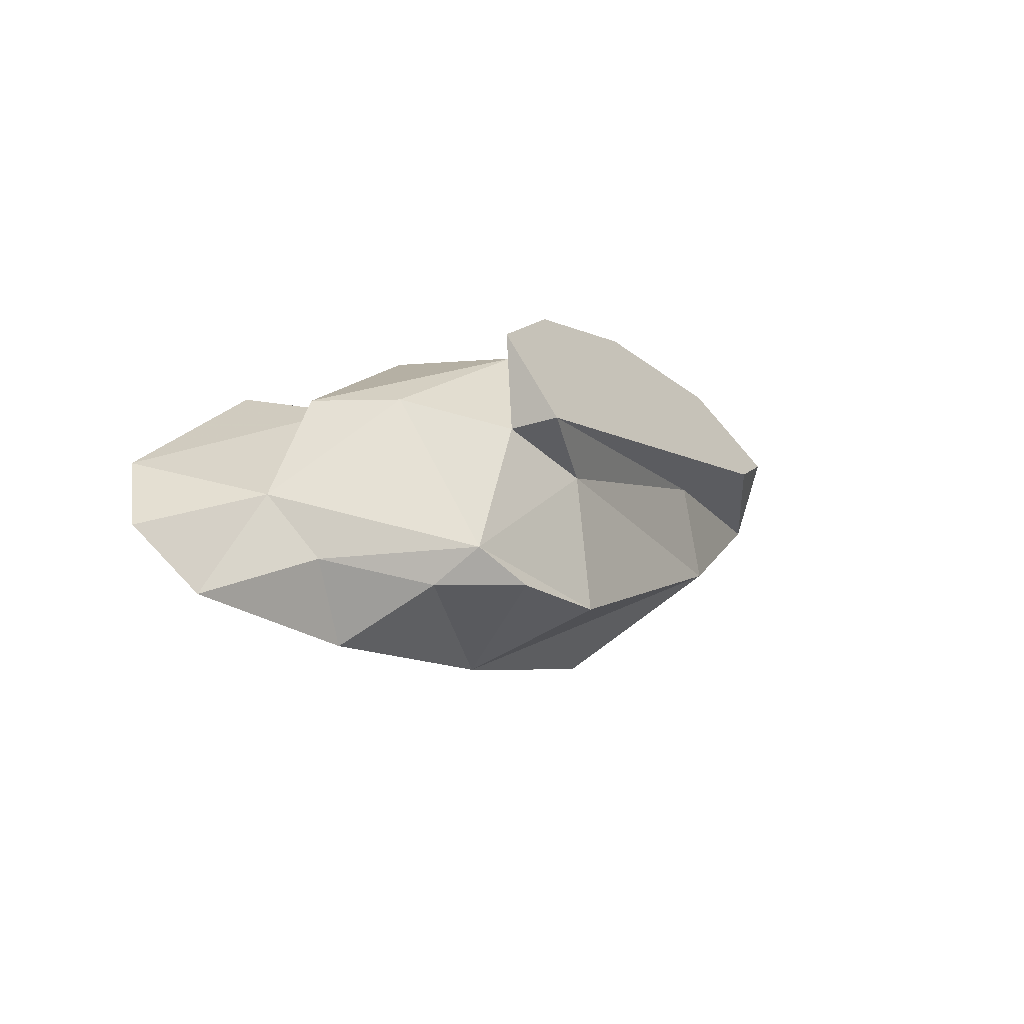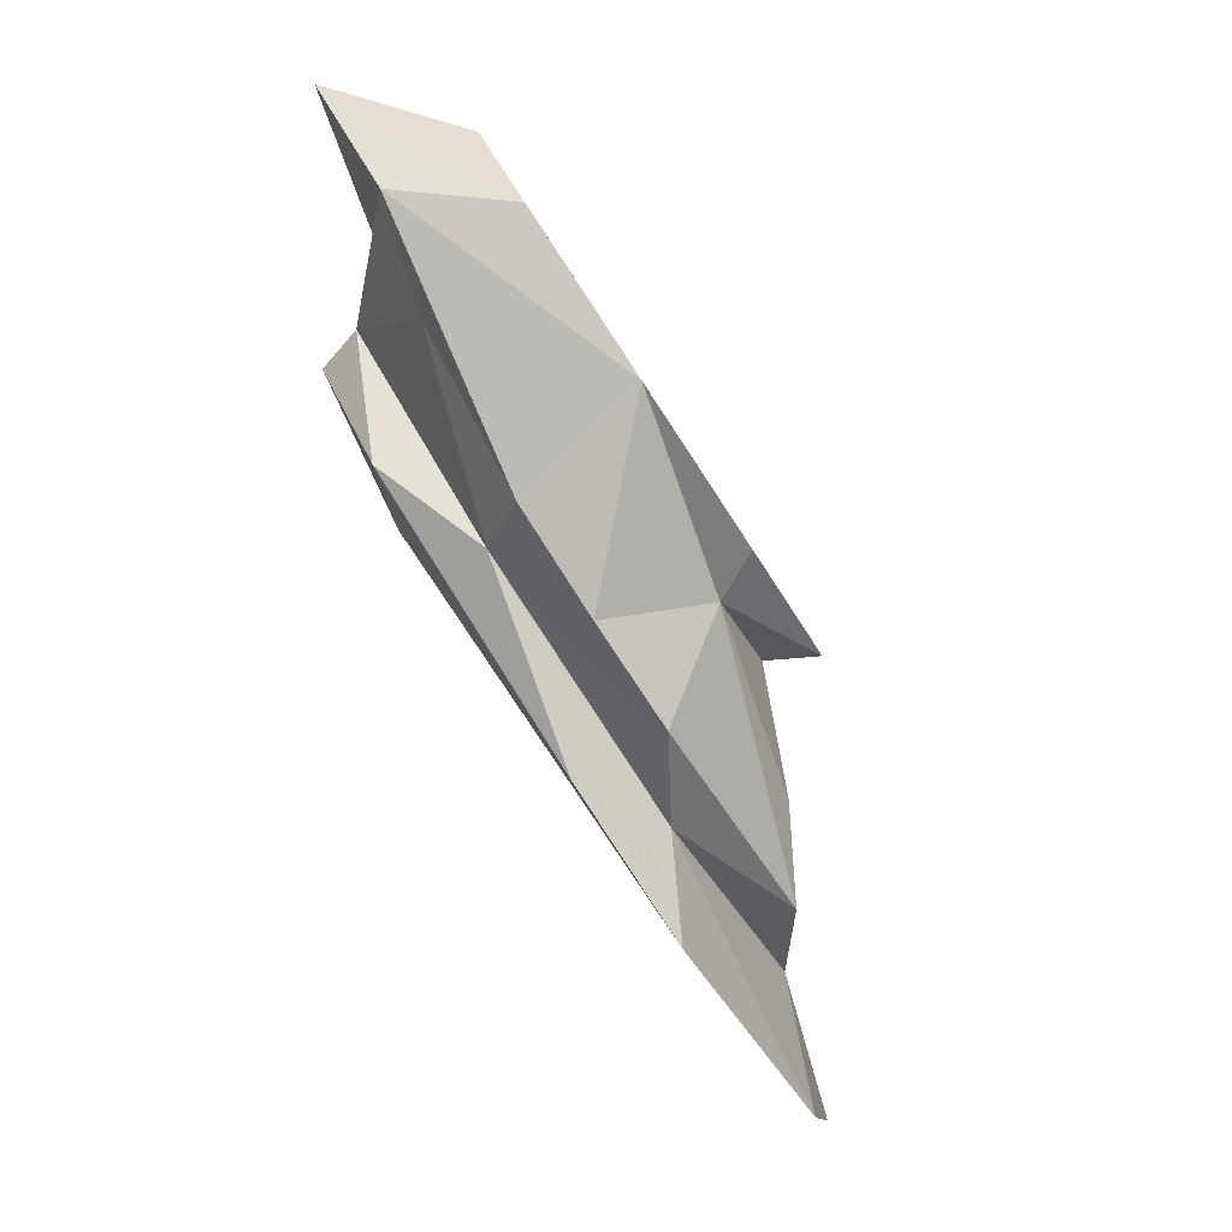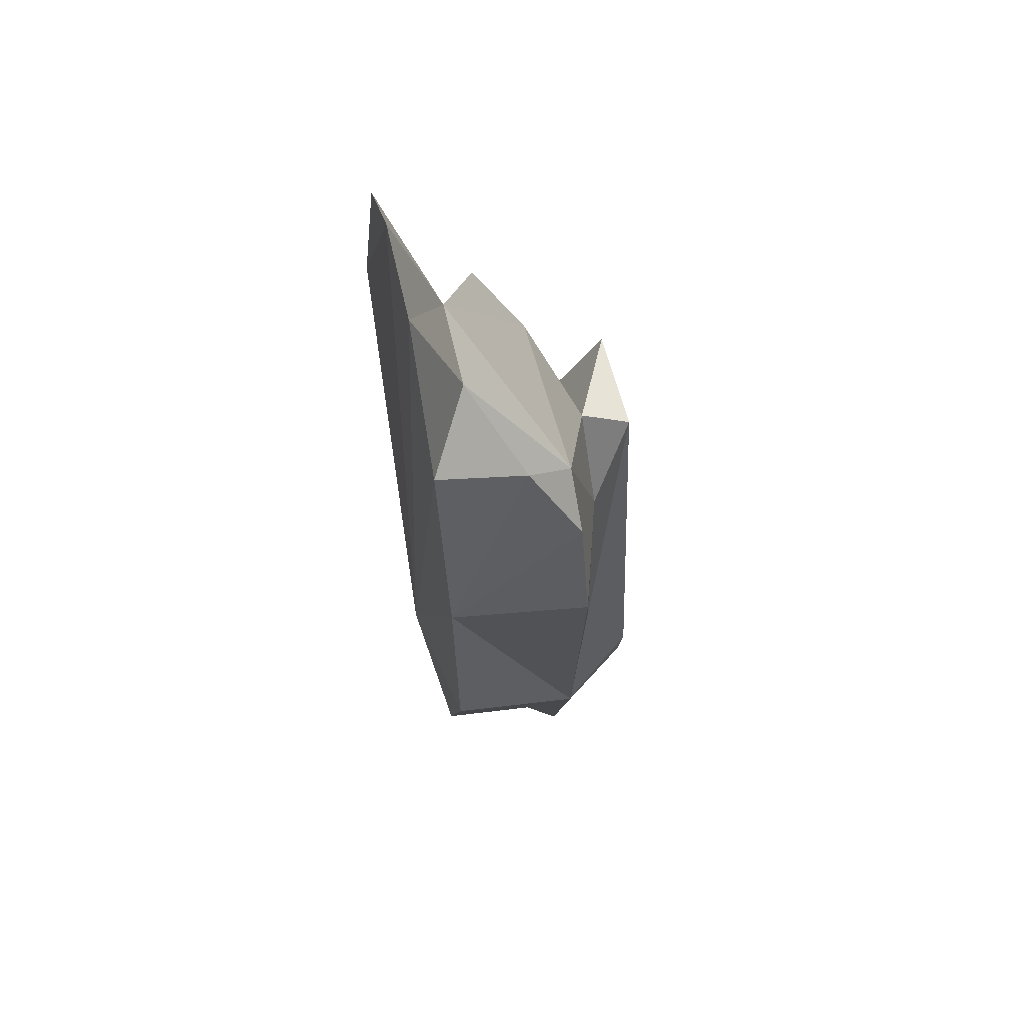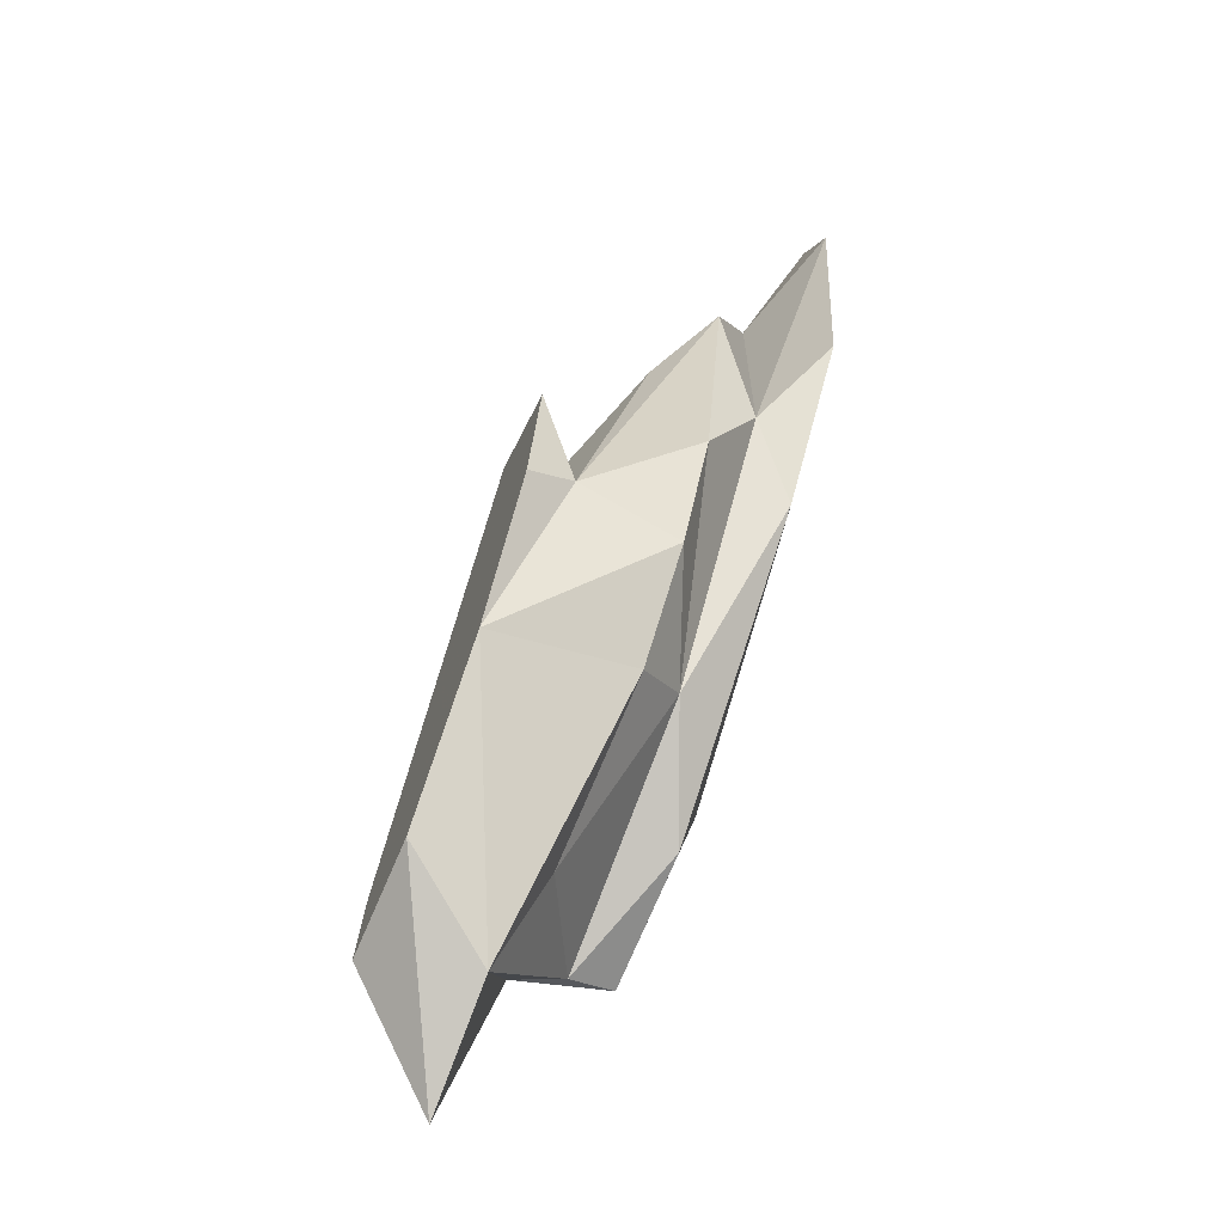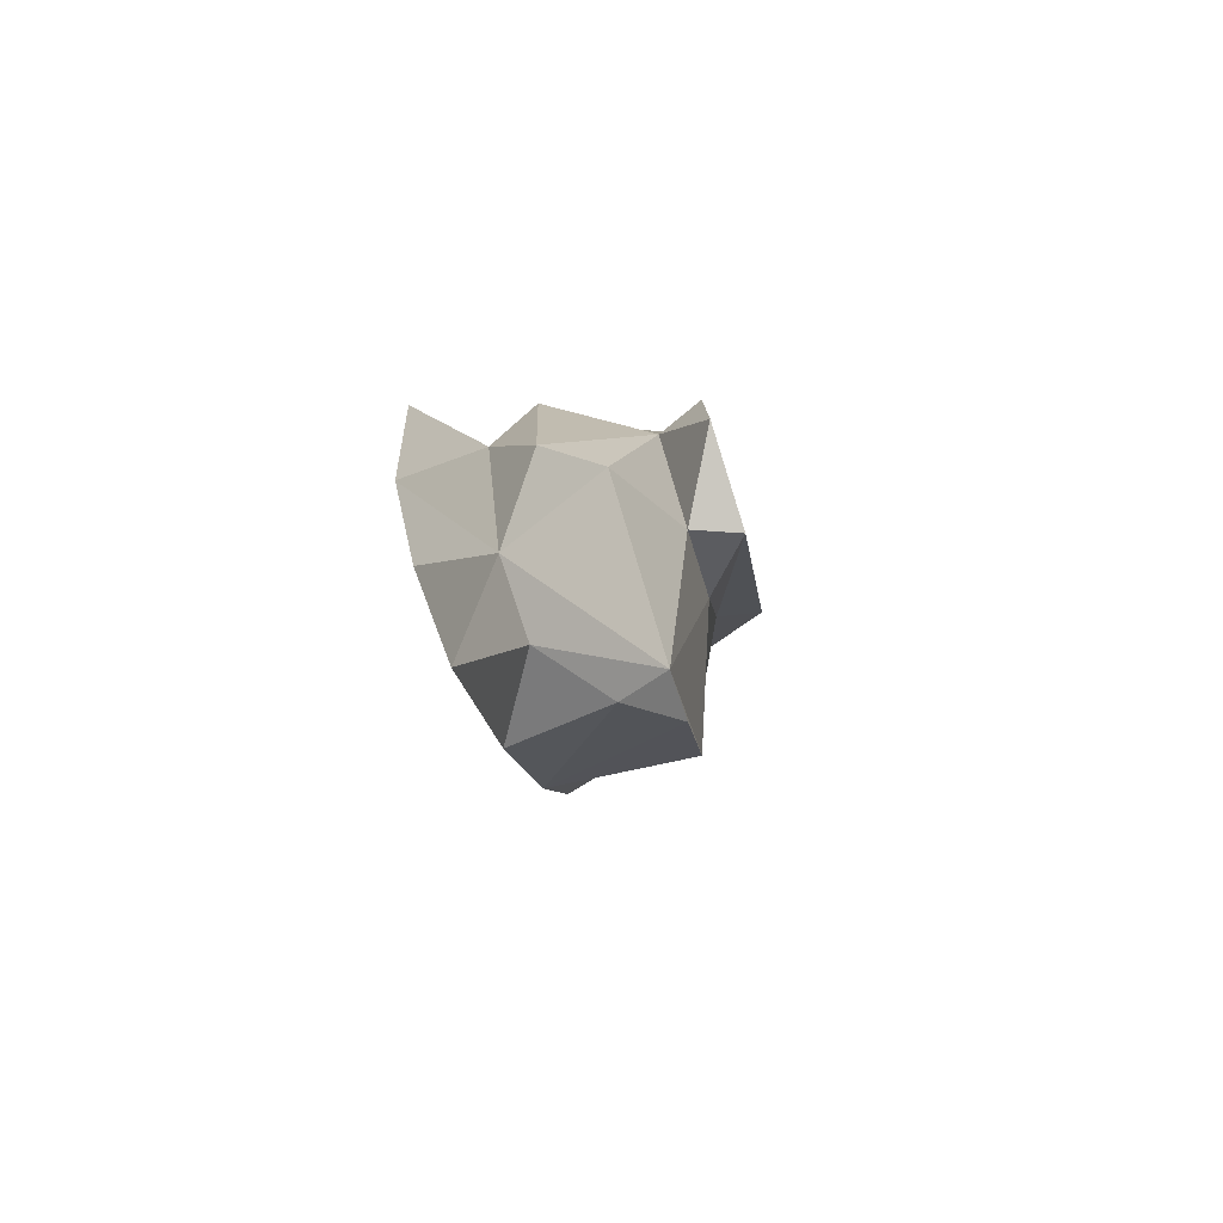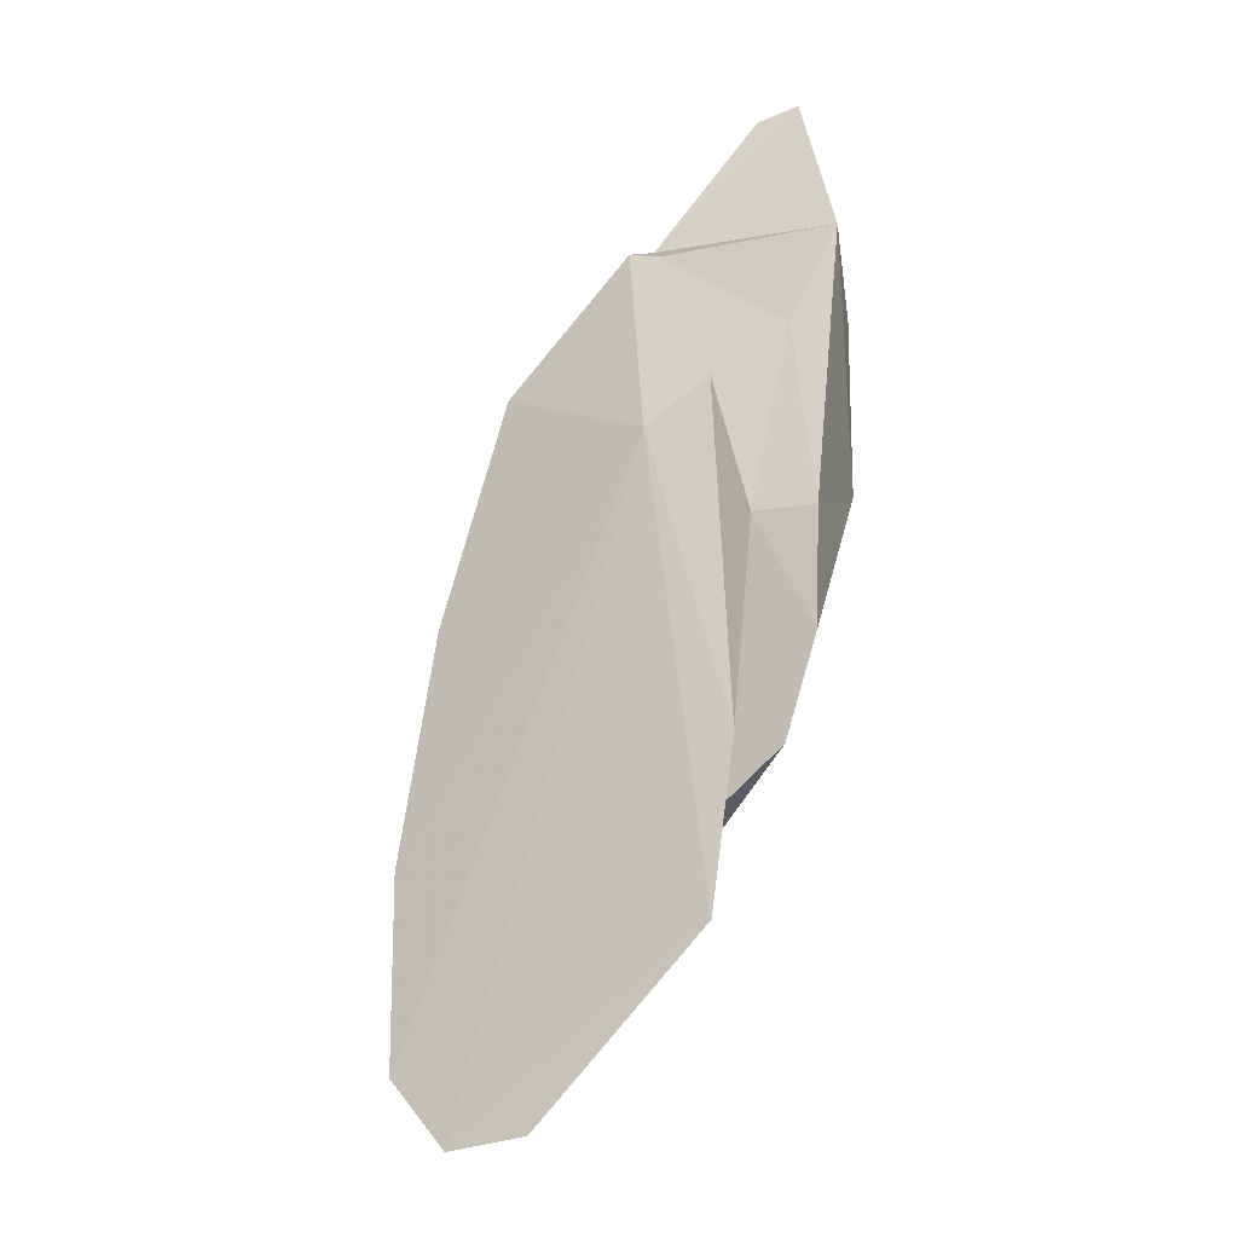
<metadata>
{"format":"obj","ext":"obj","renderer":"f3d","projection":"perspective","resolution":1024,"background":"white","views":[{"elev":-34.8,"azim":134.5,"up":"+Y"},{"elev":72.1,"azim":63.3,"up":"+Y"},{"elev":-56.7,"azim":102.0,"up":"+Y"},{"elev":79.5,"azim":-66.2,"up":"+Y"},{"elev":-31.8,"azim":105.8,"up":"+Y"},{"elev":79.4,"azim":80.6,"up":"+Z"}]}
</metadata>
<code>
v 215.9 193.1 92.37
v 222 191.7 87.1
v 219.7 193.7 87.76
v 215.6 195 92.84
v 221.4 187.4 92.86
v 222.6 186 90.21
v 225.6 192.8 93.14
v 222.7 186 96.91
v 227.8 179.9 95.11
v 221.3 195.8 92.59
v 222.4 187.5 95.04
v 230.4 185.4 97.06
v 224.5 196.1 87.96
v 236.8 183.4 86.28
v 225.6 189.5 88.56
v 236.9 175.4 93.35
v 234 192.5 93.1
v 228.5 188.5 97.05
v 235.1 176.9 87.15
v 232.6 195 87.07
v 234.1 189.5 94.61
v 240.2 175.7 86.46
v 244.5 174.4 88.09
v 240.8 183.5 83.78
v 239.5 191.6 85.76
v 251 184.8 94.48
v 246.7 171.9 91.79
v 239.3 191.6 92.48
v 241.7 183.6 85.97
v 243.3 176.2 86.36
v 243.5 187 95.57
v 243.5 187.5 84.5
v 243.9 189.4 91.62
v 249.7 174.2 89.87
v 240.3 189.6 87.47
v 247.3 183.2 87.68
v 246.6 185.6 92.76
v 255.2 170.3 90.77
v 251.2 181.8 89.3
v 258.6 172.2 90.95
v 252.6 176.4 90.16
v 258.5 175.8 91.8
g foo
f 40 42 26
f 38 40 12
f 12 40 26
f 27 38 12
f 16 27 12
f 12 26 31
f 31 18 12
f 9 16 12
f 9 12 8
f 8 12 18
f 41 40 38
f 34 41 38
f 41 42 40
f 37 26 42
f 41 37 42
f 34 38 27
f 34 27 23
f 23 27 16
f 31 26 37
f 21 31 37
f 21 18 31
f 18 21 11
f 8 18 11
f 8 5 9
f 5 8 11
f 39 37 41
f 39 33 37
f 16 22 23
f 19 22 16
f 33 21 37
f 33 28 21
f 9 6 16
f 6 19 16
f 17 21 28
f 6 9 5
f 17 7 21
f 21 7 11
f 10 11 7
f 5 11 10
f 36 39 41
f 30 36 41
f 30 41 34
f 30 34 23
f 35 33 39
f 35 39 36
f 22 30 23
f 28 33 35
f 10 7 17
f 6 5 1
f 5 10 4
f 4 1 5
f 30 29 36
f 29 35 36
f 14 29 30
f 19 14 30
f 19 30 22
f 6 14 19
f 20 28 35
f 6 15 14
f 20 17 28
f 17 20 10
f 15 6 1
f 15 1 2
f 4 3 1
f 29 32 35
f 24 32 29
f 24 29 14
f 32 25 35
f 35 25 20
f 24 14 15
f 2 24 15
f 20 13 10
f 4 10 13
f 3 4 13
f 1 3 2
f 24 25 32
f 3 25 24
f 24 2 3
f 13 20 25
f 13 25 3
g

</code>
